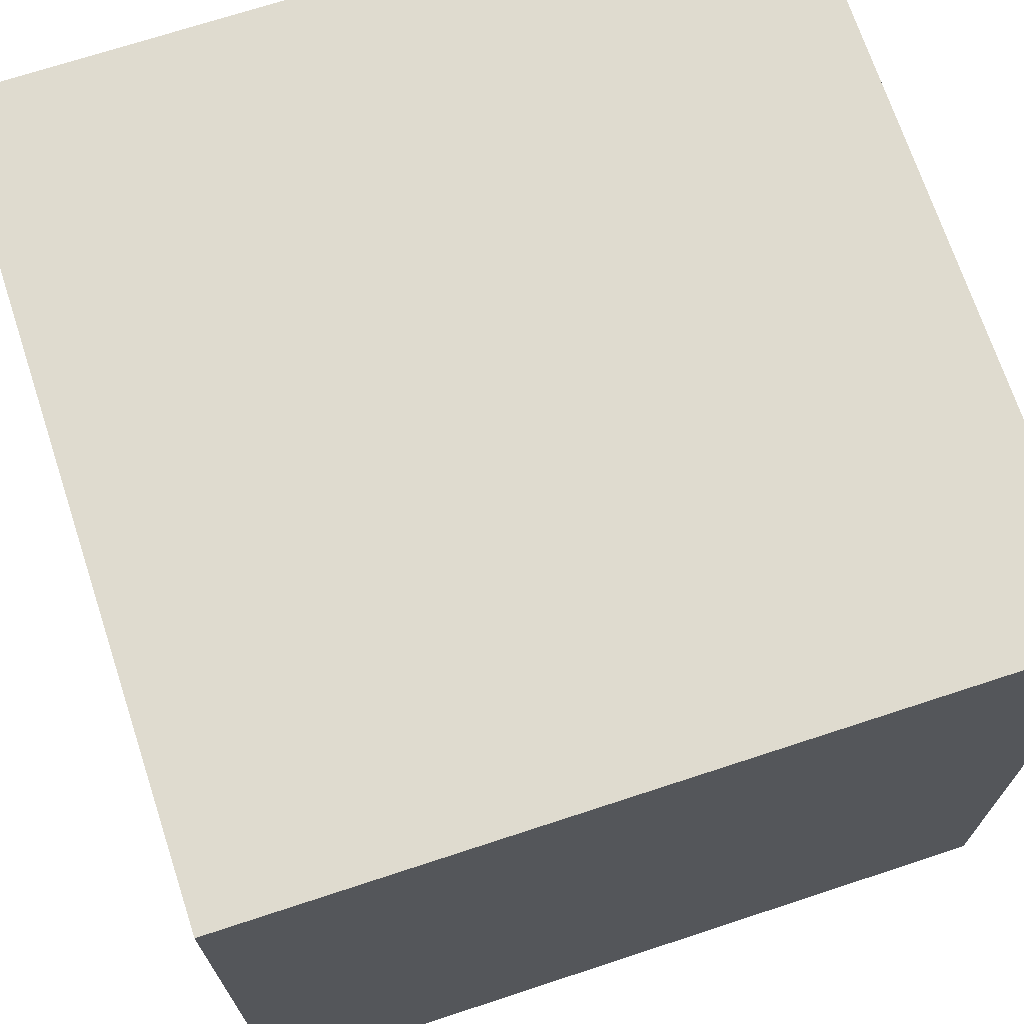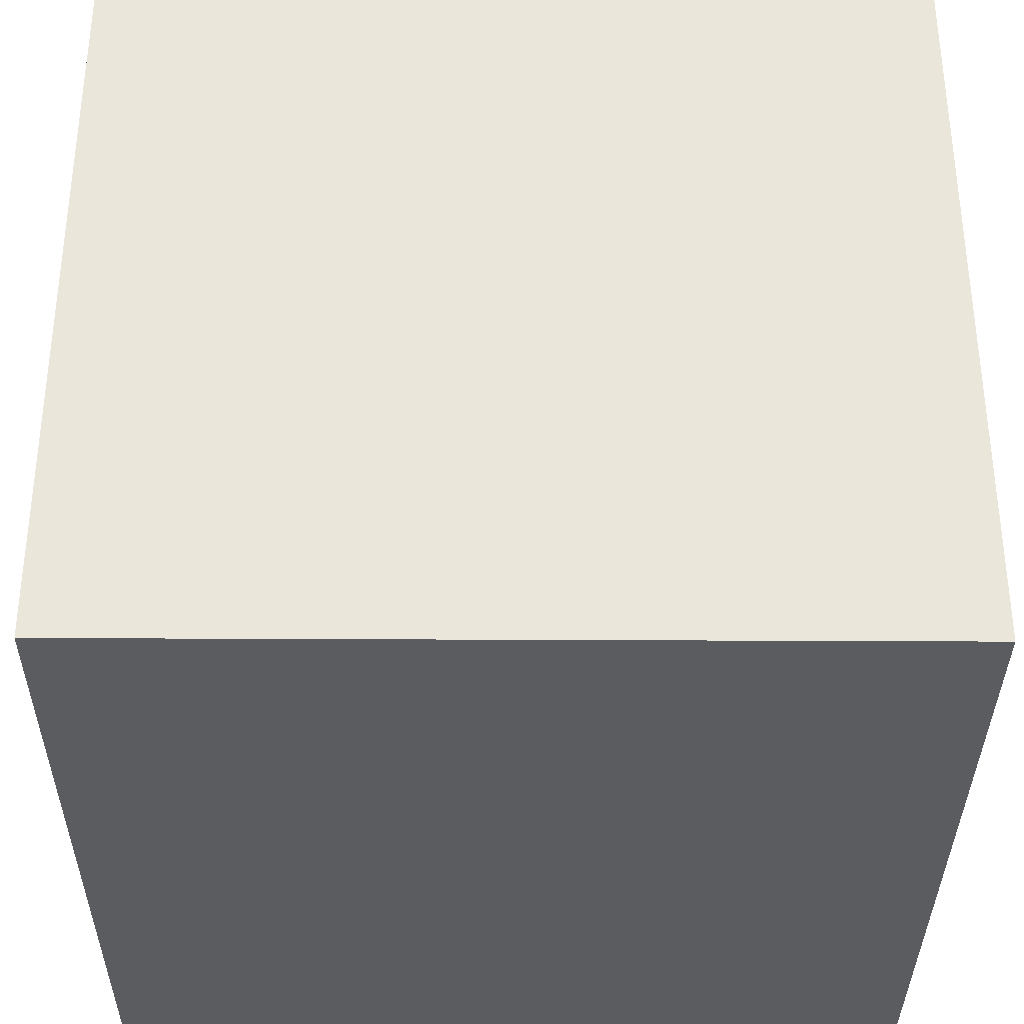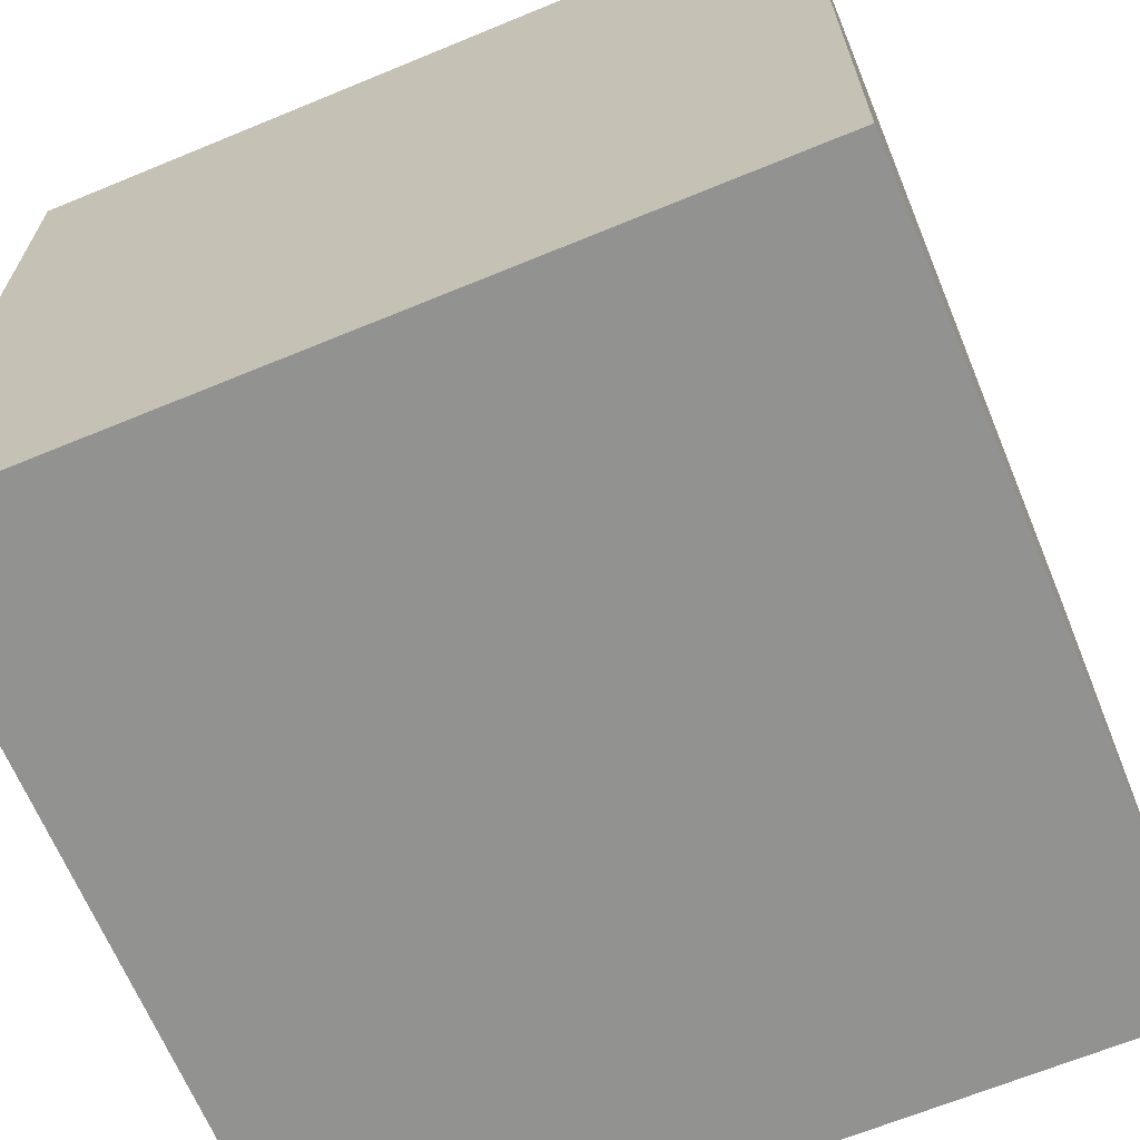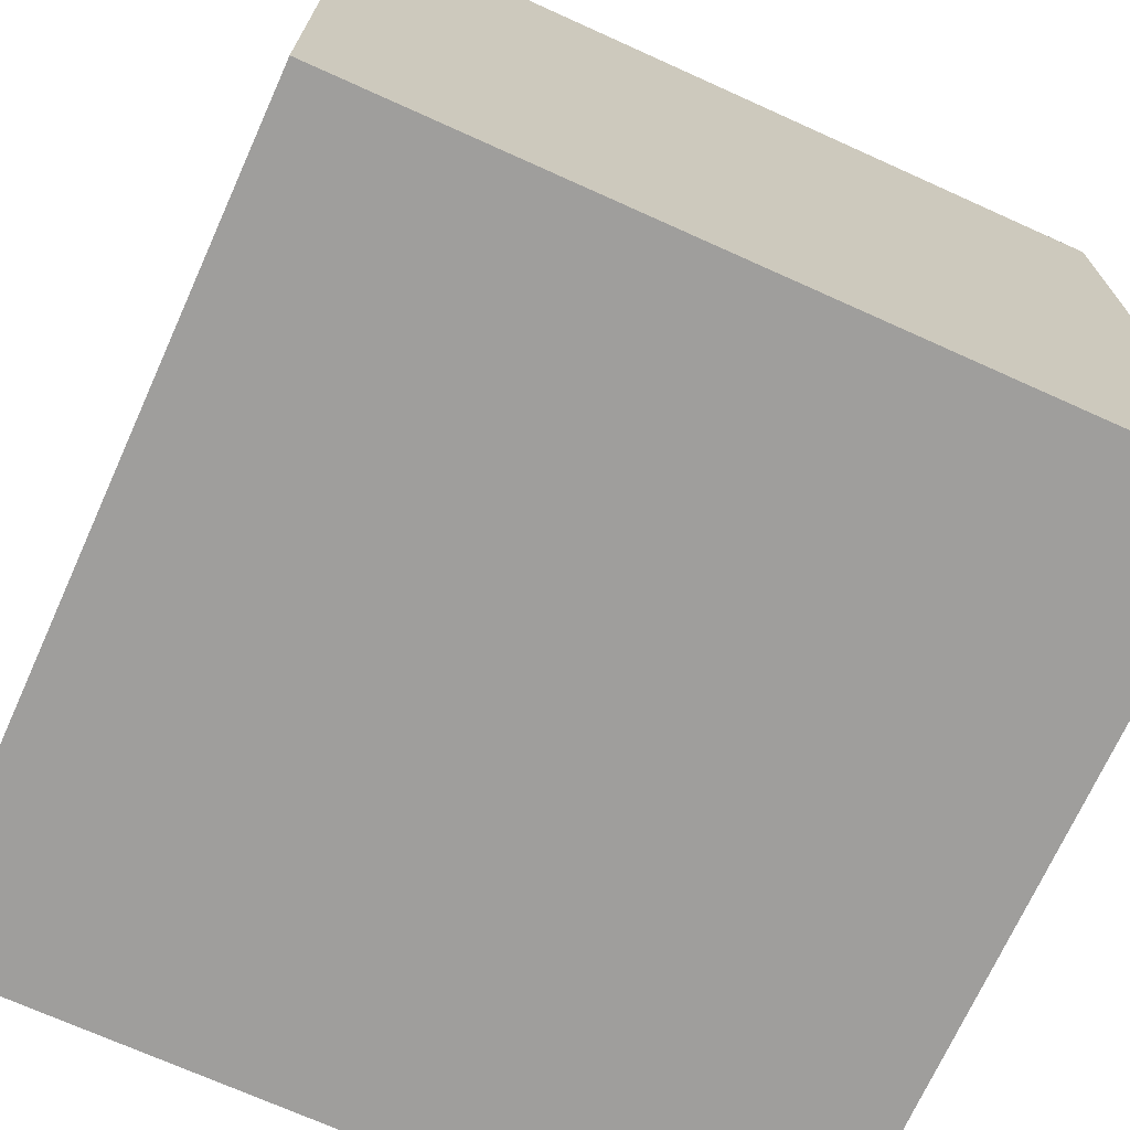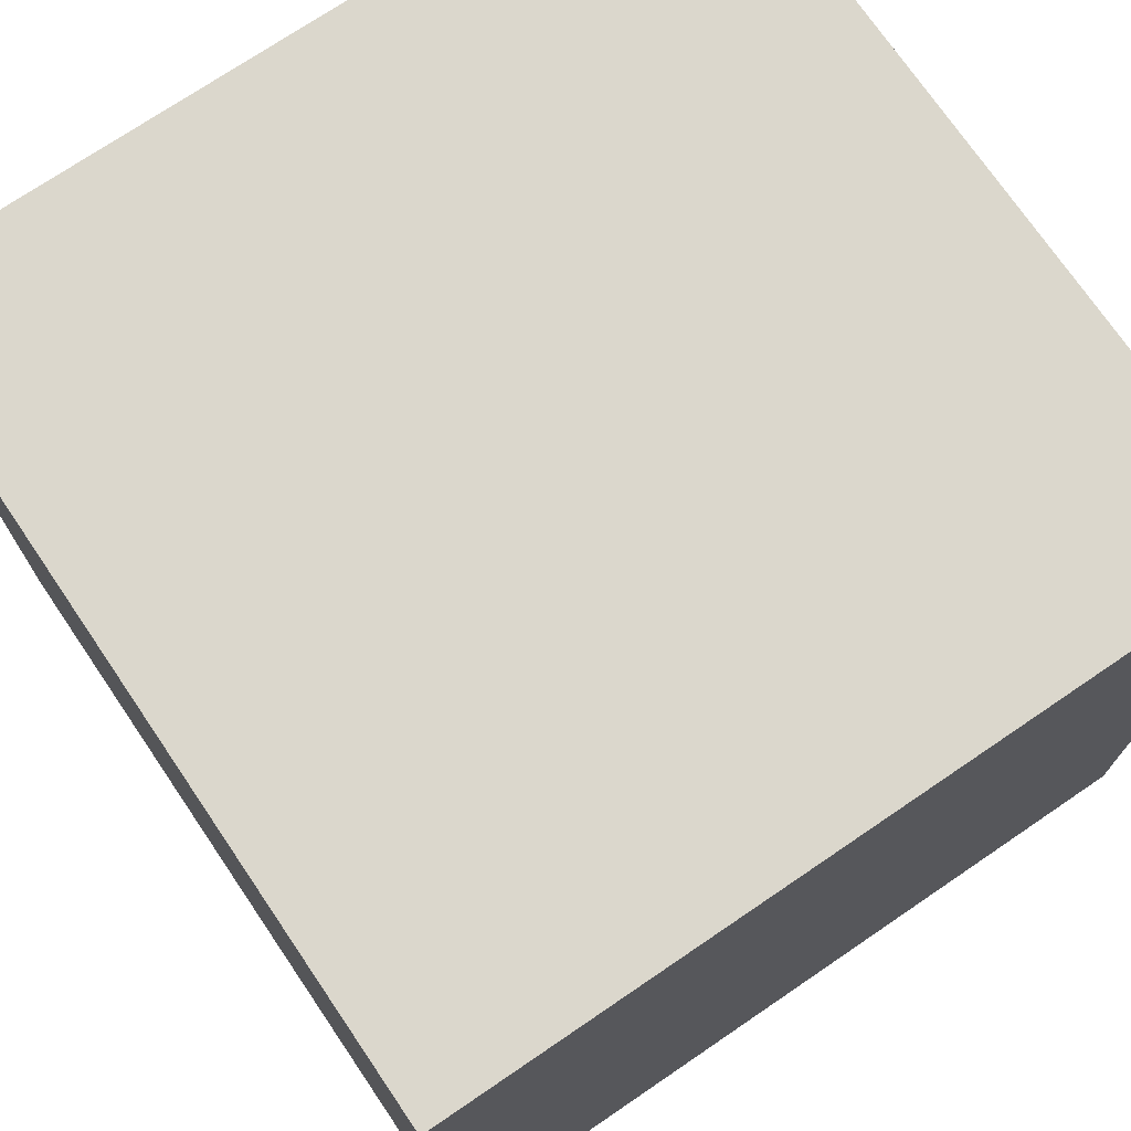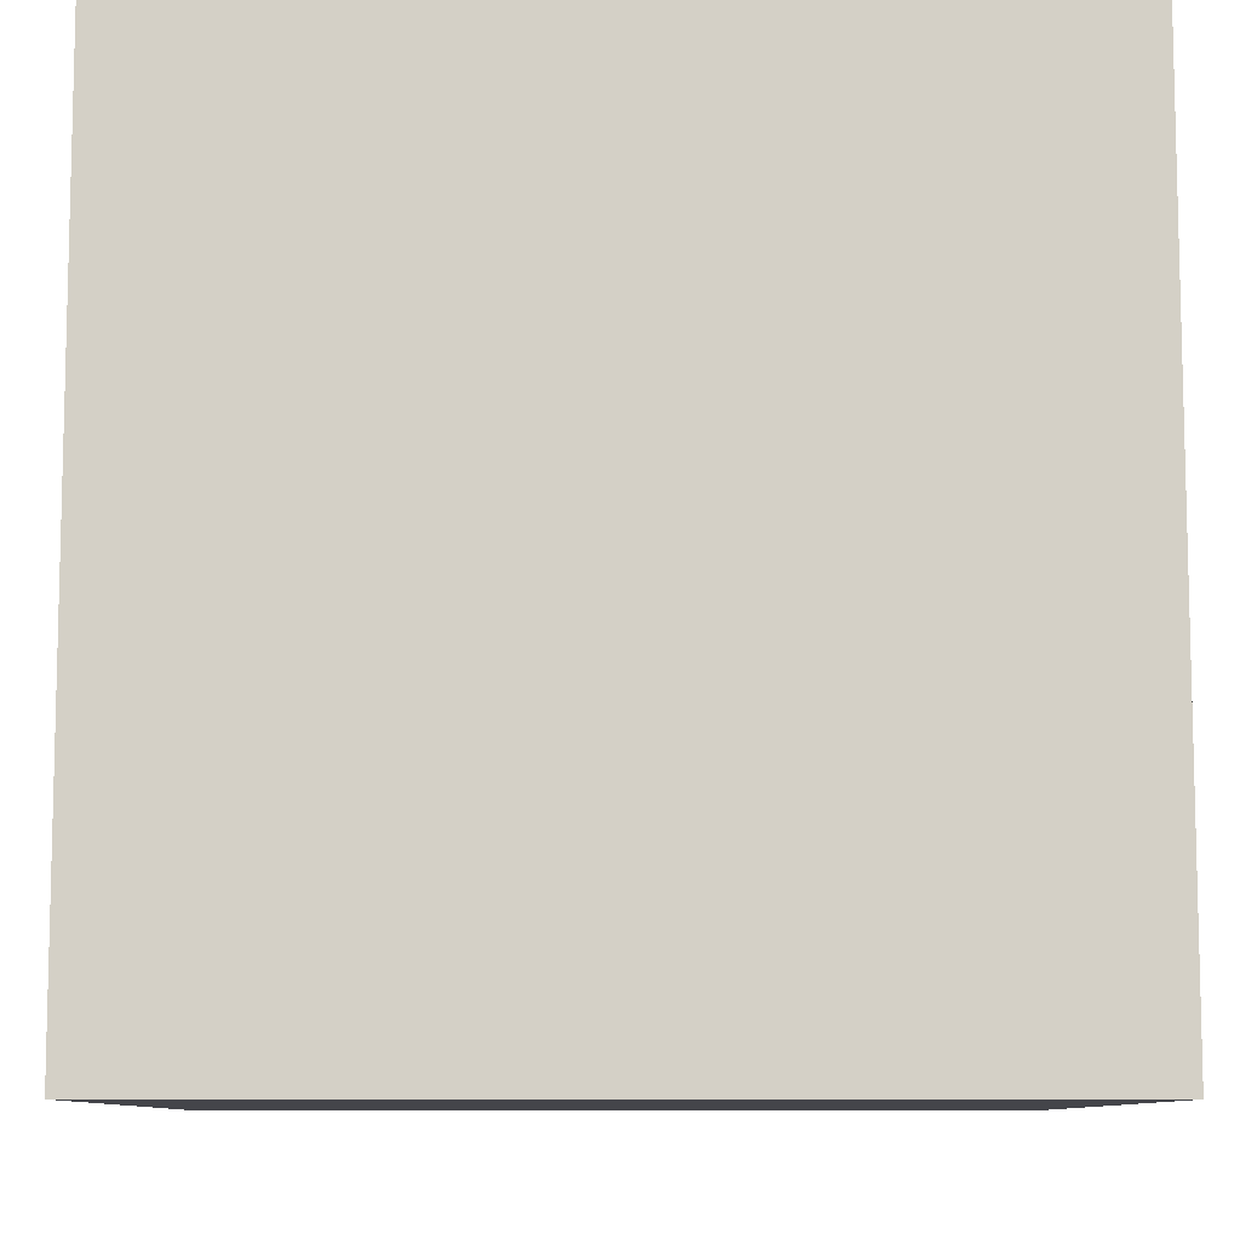
<metadata>
{"format":"obj","ext":"obj","renderer":"f3d","projection":"perspective","resolution":1024,"background":"white","views":[{"elev":70.5,"azim":161.8,"up":"+Y"},{"elev":-34.6,"azim":89.6,"up":"+Y"},{"elev":-66.3,"azim":-67.5,"up":"+Z"},{"elev":-71.0,"azim":-24.3,"up":"+Z"},{"elev":73.1,"azim":-124.2,"up":"+Z"},{"elev":-9.2,"azim":-90.5,"up":"+Y"}]}
</metadata>
<code>
v 0 0 0
v 0 0 1
v 0 1 0
v 0 1 1
v 1 0 0
v 1 0 1
v 1 1 0
v 1 1 1
f 2 4 1
f 5 2 1
f 1 4 3
f 3 5 1
f 2 8 4
f 6 2 5
f 6 8 2
f 4 8 3
f 7 5 3
f 3 8 7
f 7 6 5
f 8 6 7

</code>
